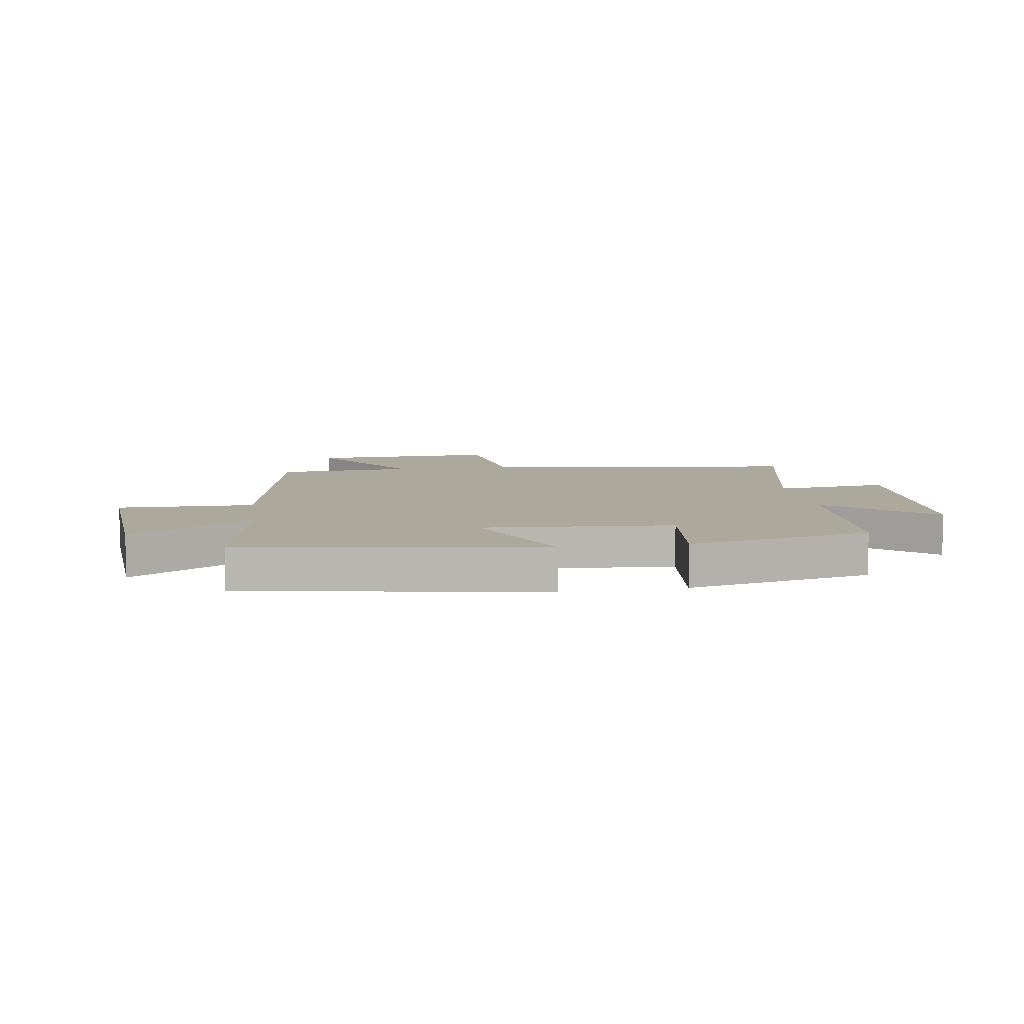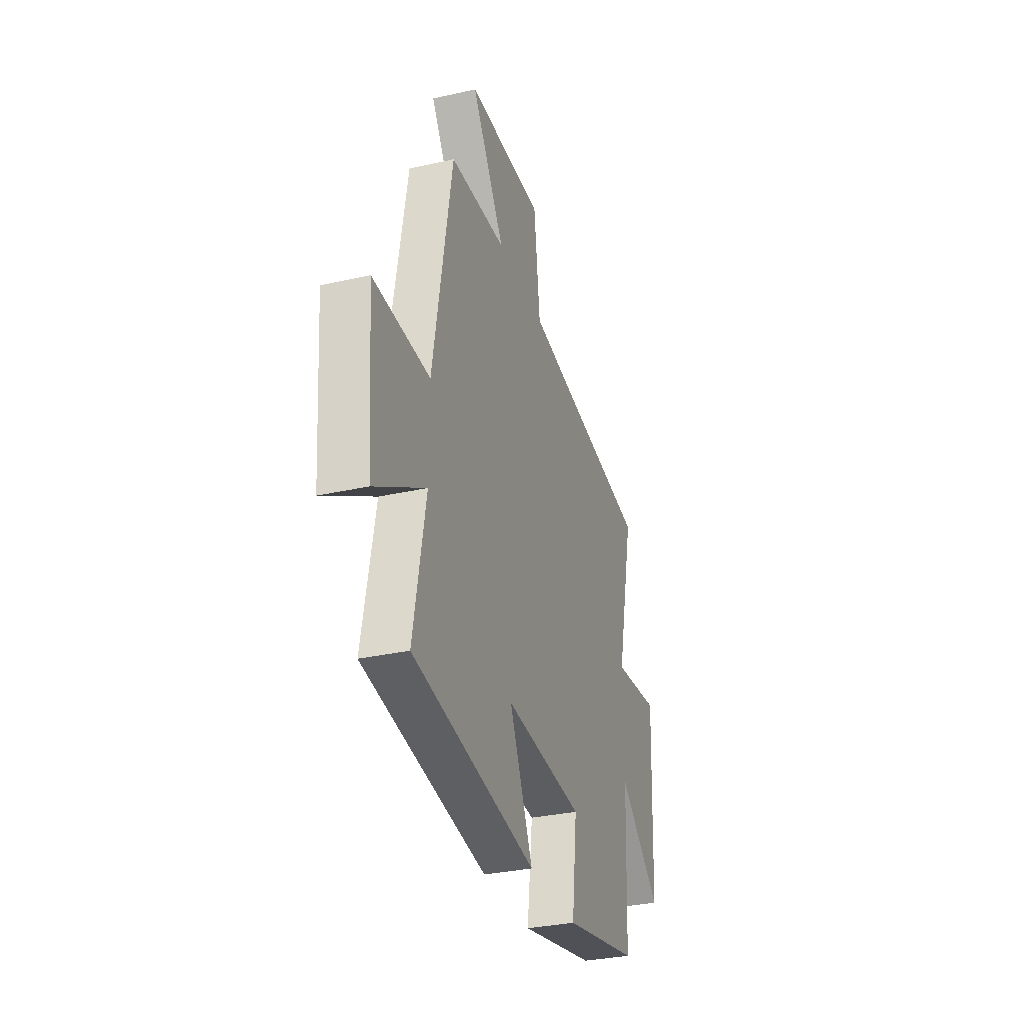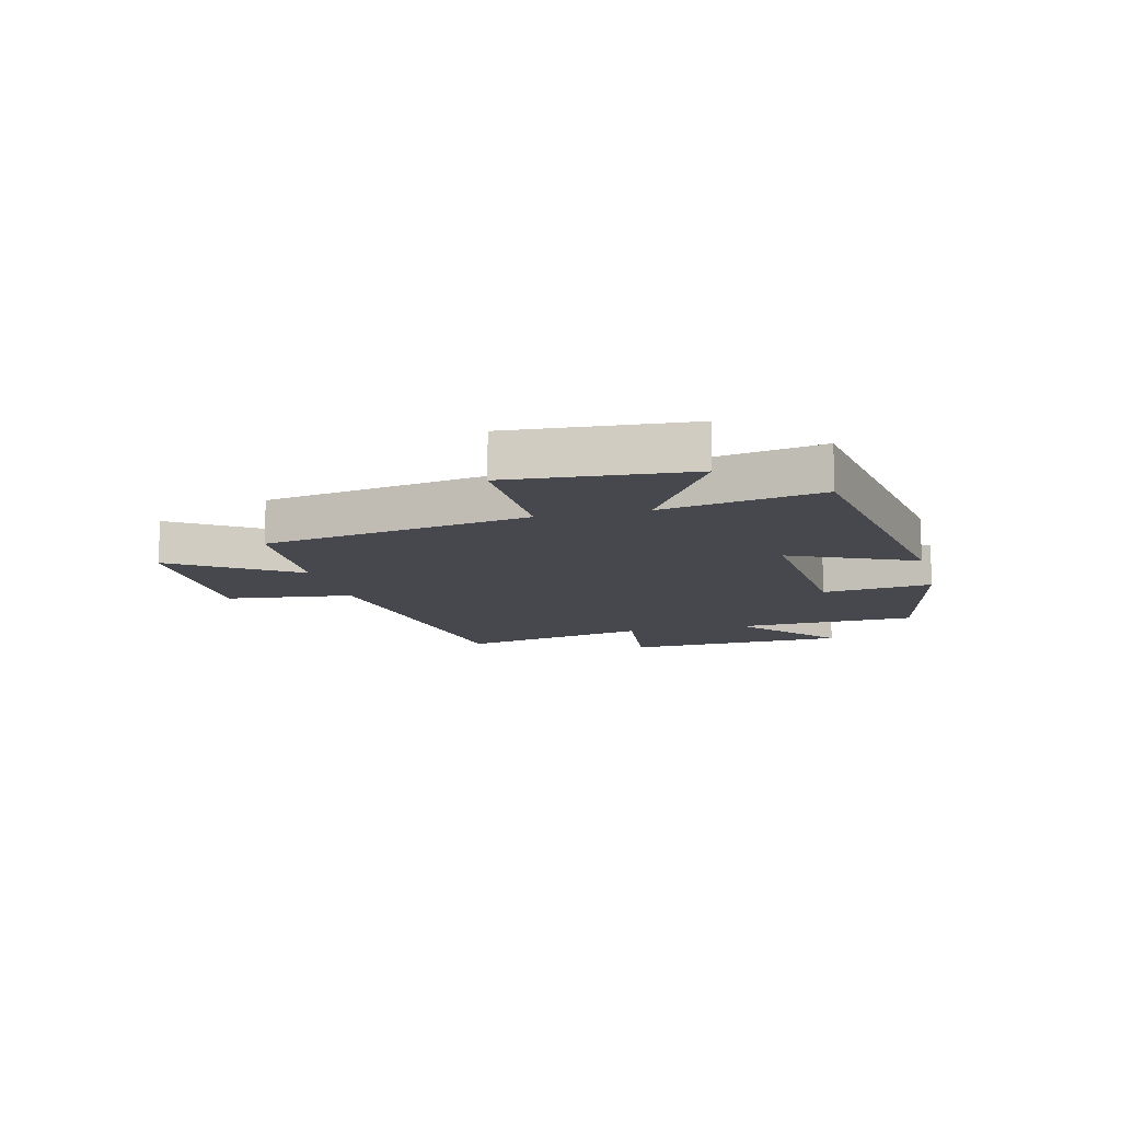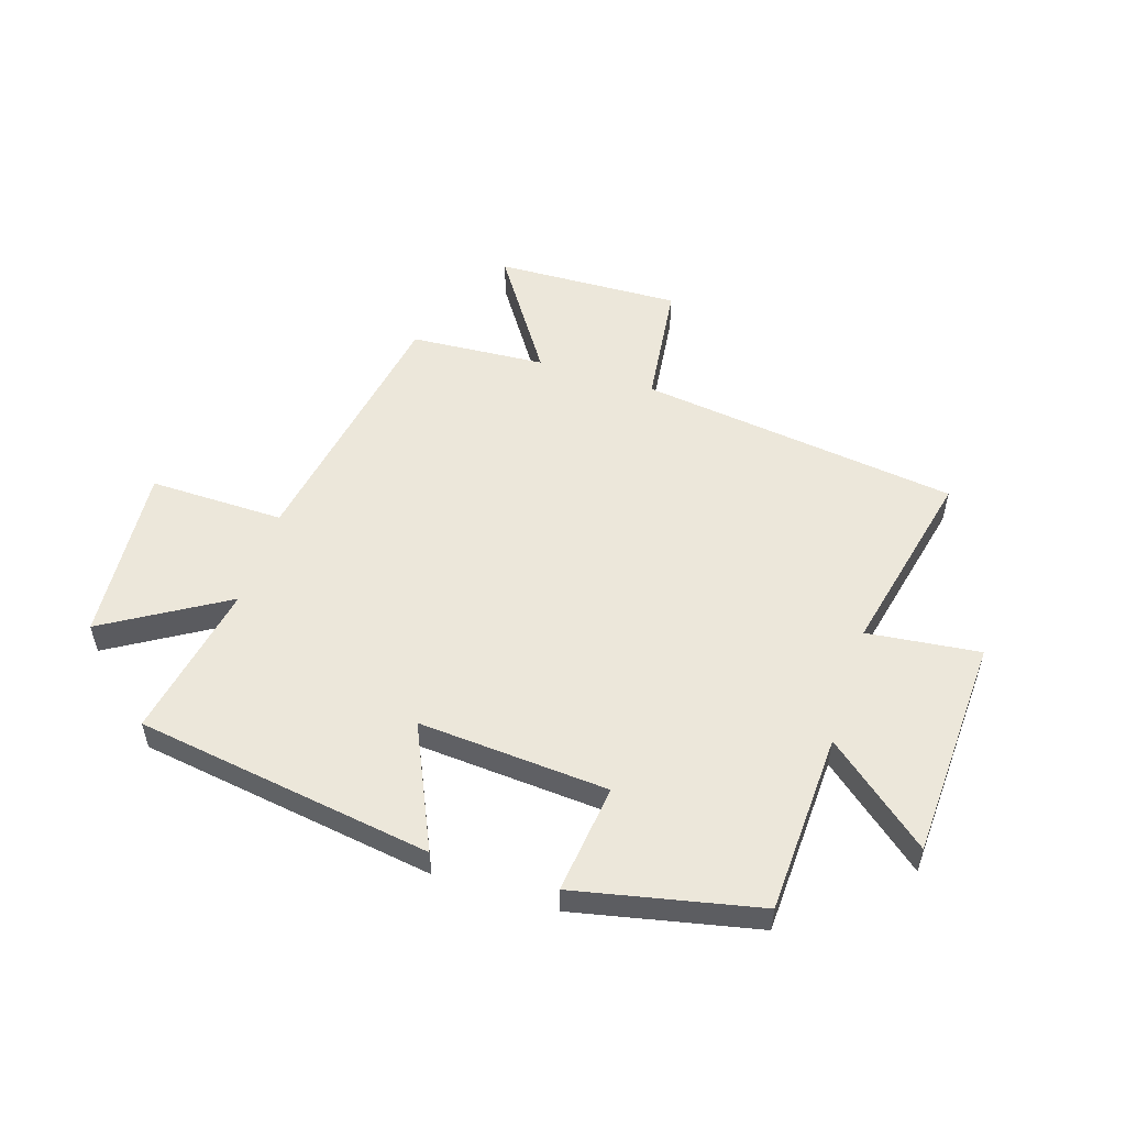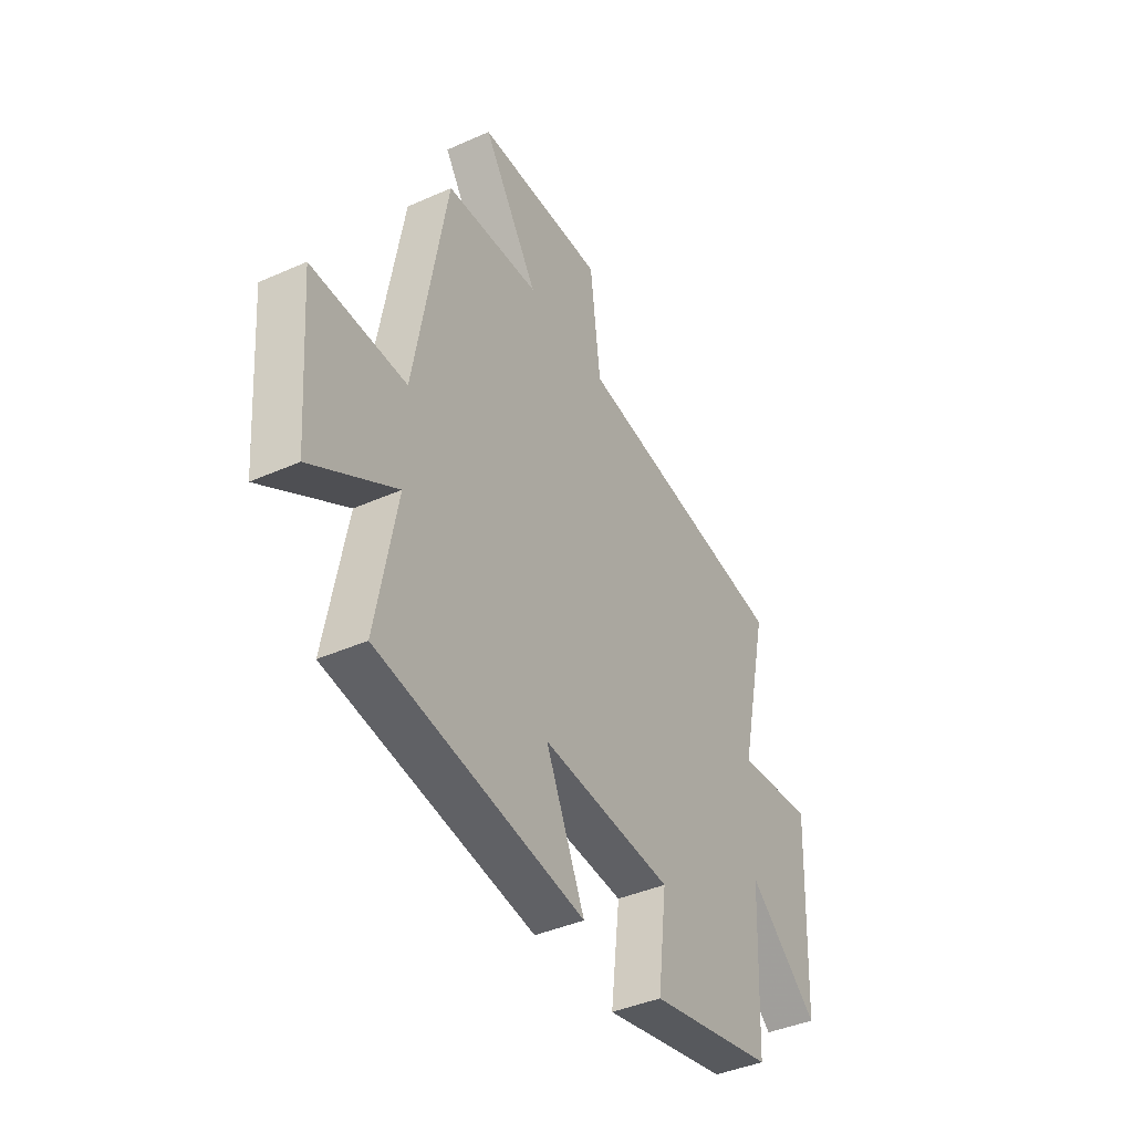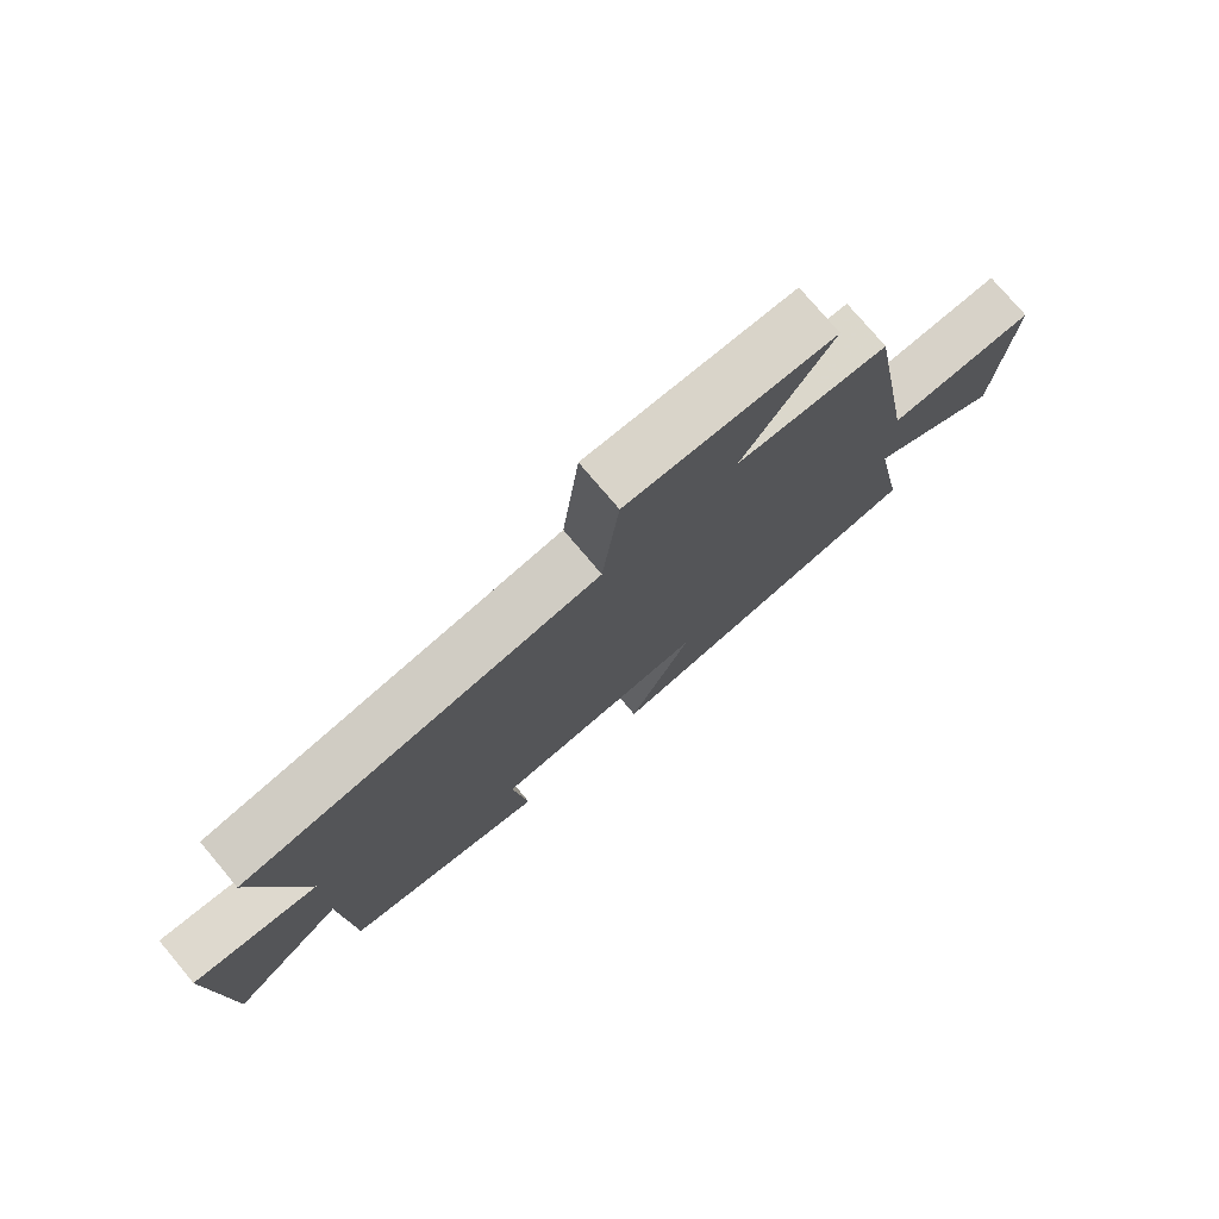
<metadata>
{"format":"obj","ext":"obj","renderer":"f3d","projection":"perspective","resolution":1024,"background":"white","views":[{"elev":8.5,"azim":171.4,"up":"+Y"},{"elev":-32.2,"azim":107.5,"up":"+Z"},{"elev":-11.7,"azim":104.1,"up":"+Y"},{"elev":53.4,"azim":-162.3,"up":"+Y"},{"elev":-40.9,"azim":118.5,"up":"+Z"},{"elev":76.3,"azim":-40.1,"up":"+Z"}]}
</metadata>
<code>
v -0.486 0.07 -0.433
v -0.5 0.07 -0.12
v -0.677 0.07 -0.266
v -0.695 0.07 0.12
v -0.5 0.07 0.098
v -0.574 0.07 0.426
v -0.022 0.07 0.5
v 0.004 0.07 0.718
v 0.324 0.07 0.708
v 0.186 0.07 0.5
v 0.42 0.07 0.485
v 0.5 0.07 0.029
v 0.733 0.07 0.033
v 0.709 0.07 -0.275
v 0.5 0.07 -0.149
v 0.551 0.07 -0.421
v 0.038 0.07 -0.5
v 0.135 0.07 -0.287
v -0.193 0.07 -0.311
v -0.17 0.07 -0.5
v -0.486 0 -0.433
v -0.5 0 -0.12
v -0.677 0 -0.266
v -0.695 0 0.12
v -0.5 0 0.098
v -0.574 0 0.426
v -0.022 0 0.5
v 0.004 0 0.718
v 0.324 0 0.708
v 0.186 0 0.5
v 0.42 0 0.485
v 0.5 0 0.029
v 0.733 0 0.033
v 0.709 0 -0.275
v 0.5 0 -0.149
v 0.551 0 -0.421
v 0.038 0 -0.5
v 0.135 0 -0.287
v -0.193 0 -0.311
v -0.17 0 -0.5
f 19 20 1 2
f 18 19 2
f 15 16 17 18
f 15 18 2
f 12 13 14 15
f 12 15 2
f 11 12 2
f 10 11 2
f 7 8 9 10
f 5 6 7 10
f 5 10 2 3
f 3 4 5
f 22 21 40 39
f 22 39 38
f 38 37 36 35
f 22 38 35
f 35 34 33 32
f 22 35 32
f 22 32 31
f 22 31 30
f 30 29 28 27
f 30 27 26 25
f 23 22 30 25
f 25 24 23
f 1 21 22 2
f 2 22 23 3
f 3 23 24 4
f 4 24 25 5
f 5 25 26 6
f 6 26 27 7
f 7 27 28 8
f 8 28 29 9
f 9 29 30 10
f 10 30 31 11
f 11 31 32 12
f 12 32 33 13
f 13 33 34 14
f 14 34 35 15
f 15 35 36 16
f 16 36 37 17
f 17 37 38 18
f 18 38 39 19
f 19 39 40 20
f 20 40 21 1

</code>
